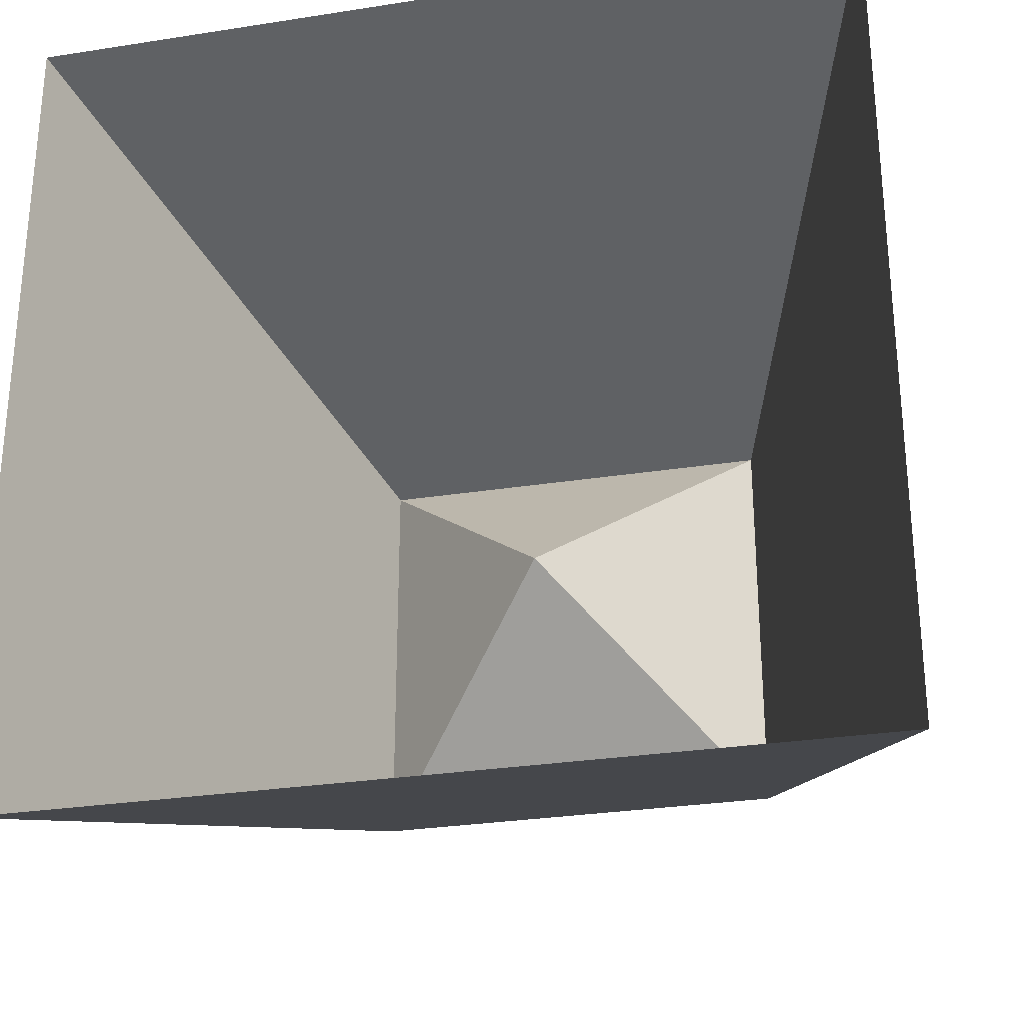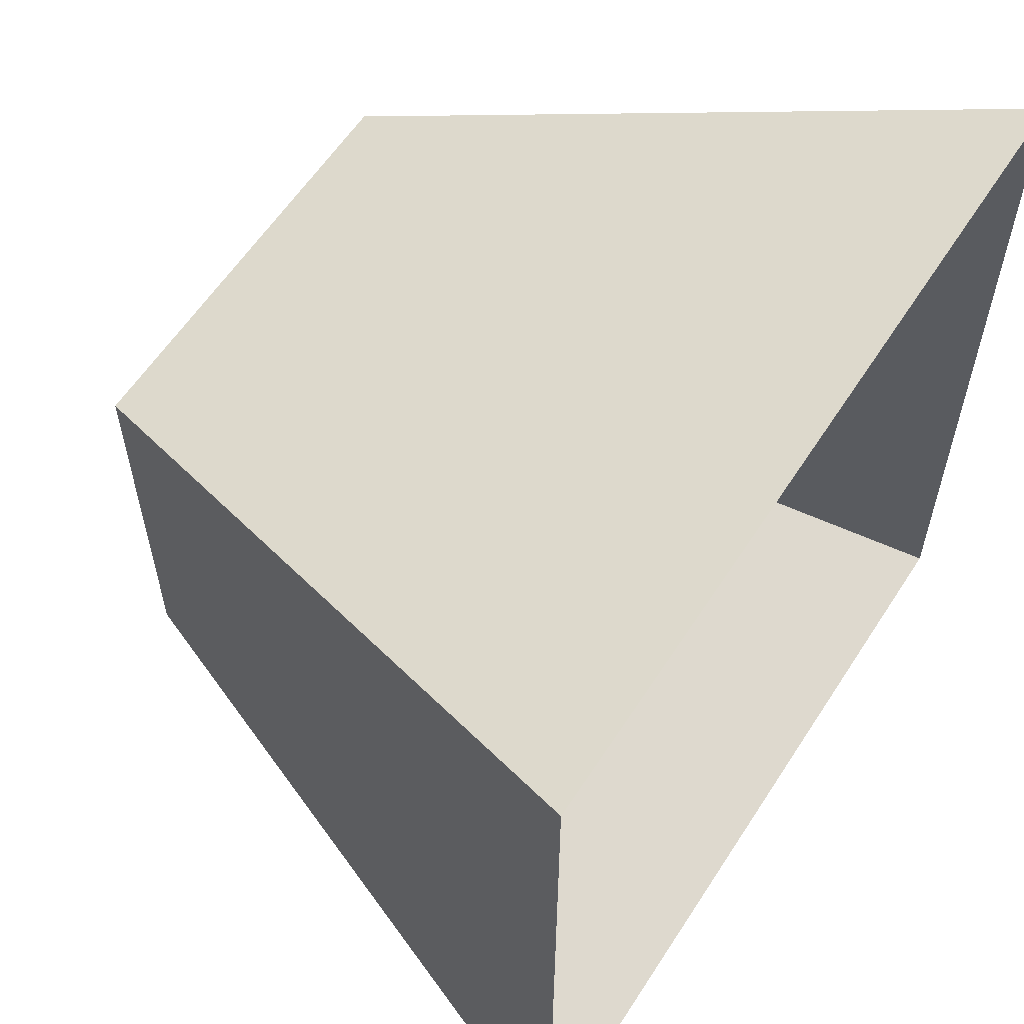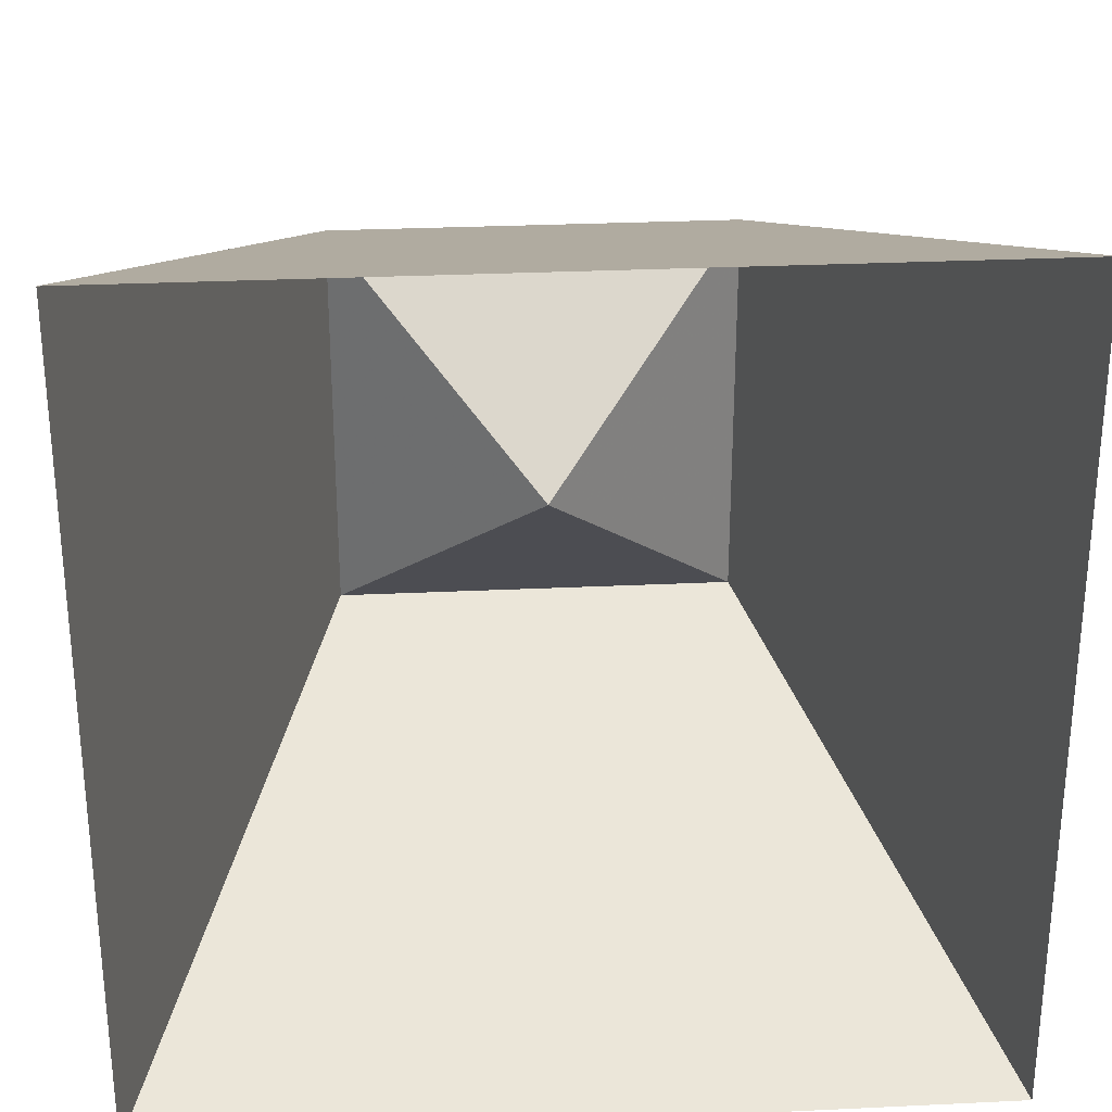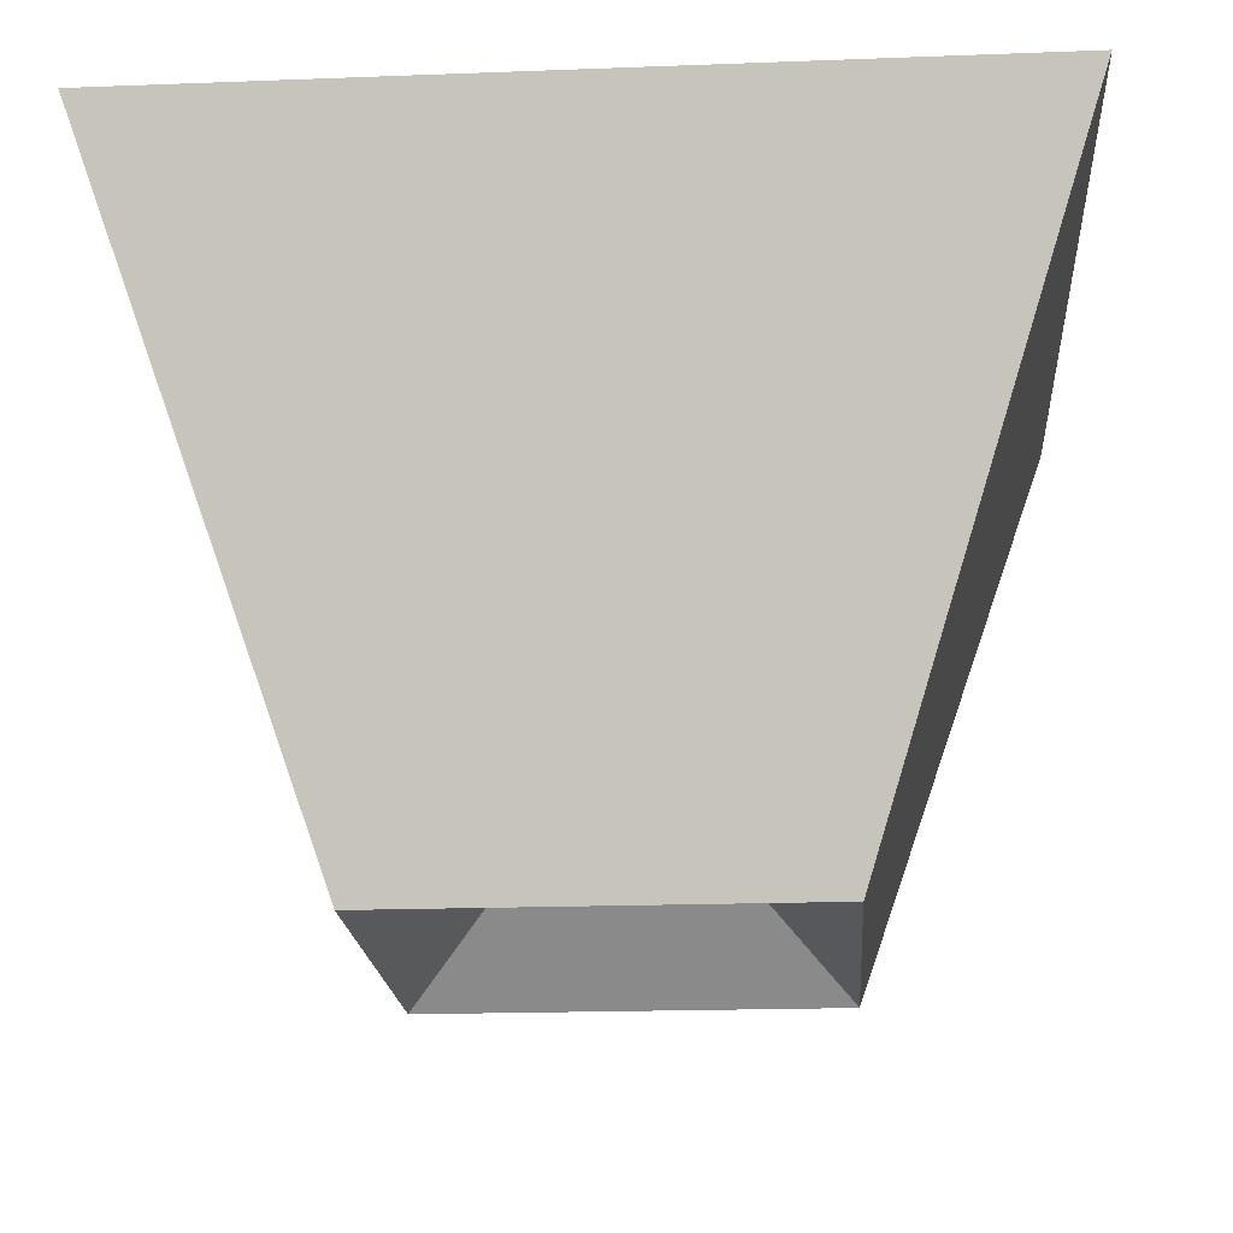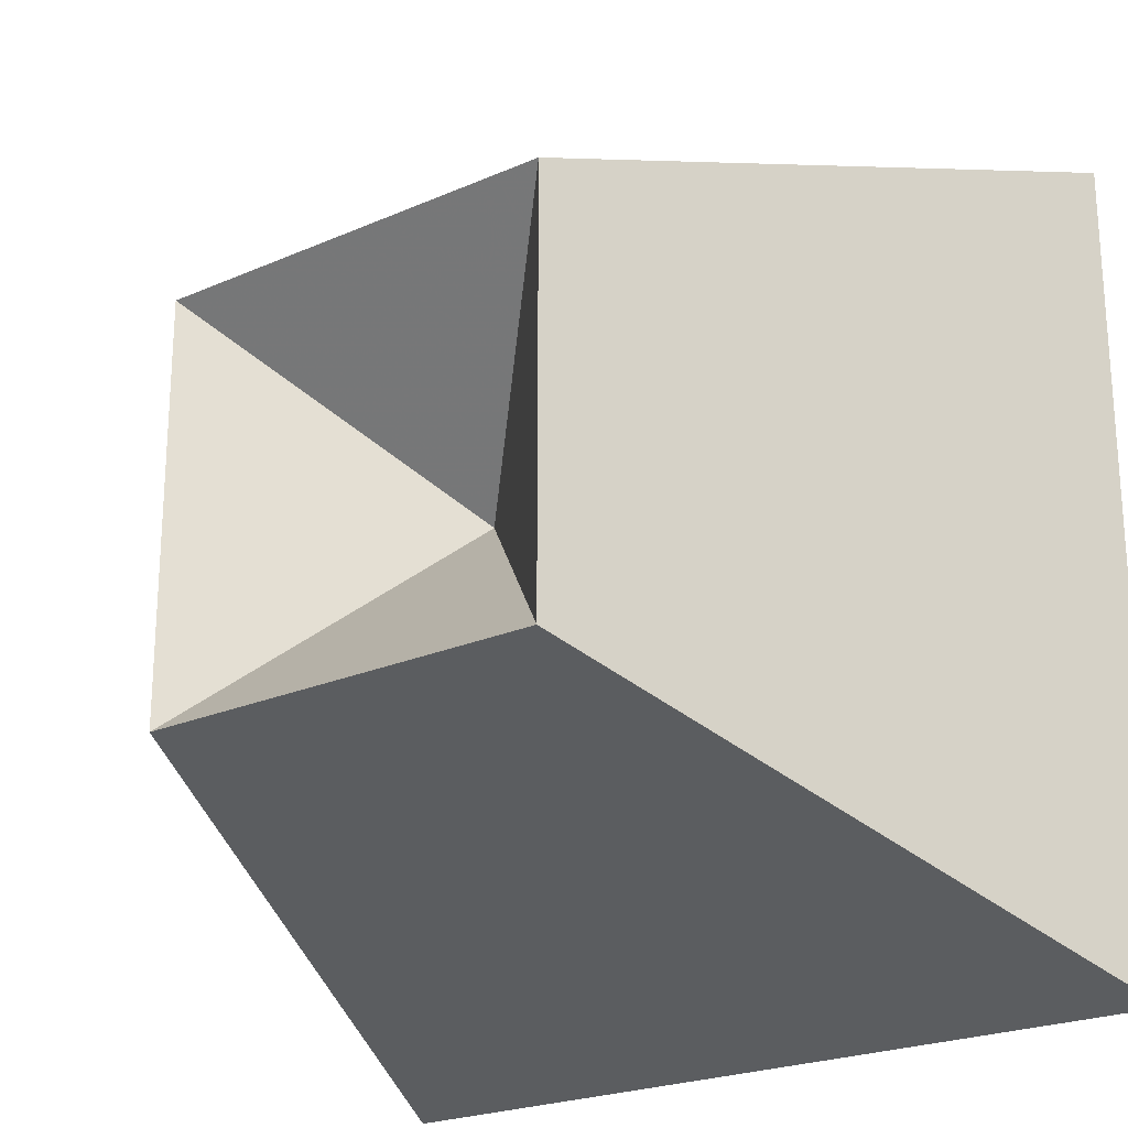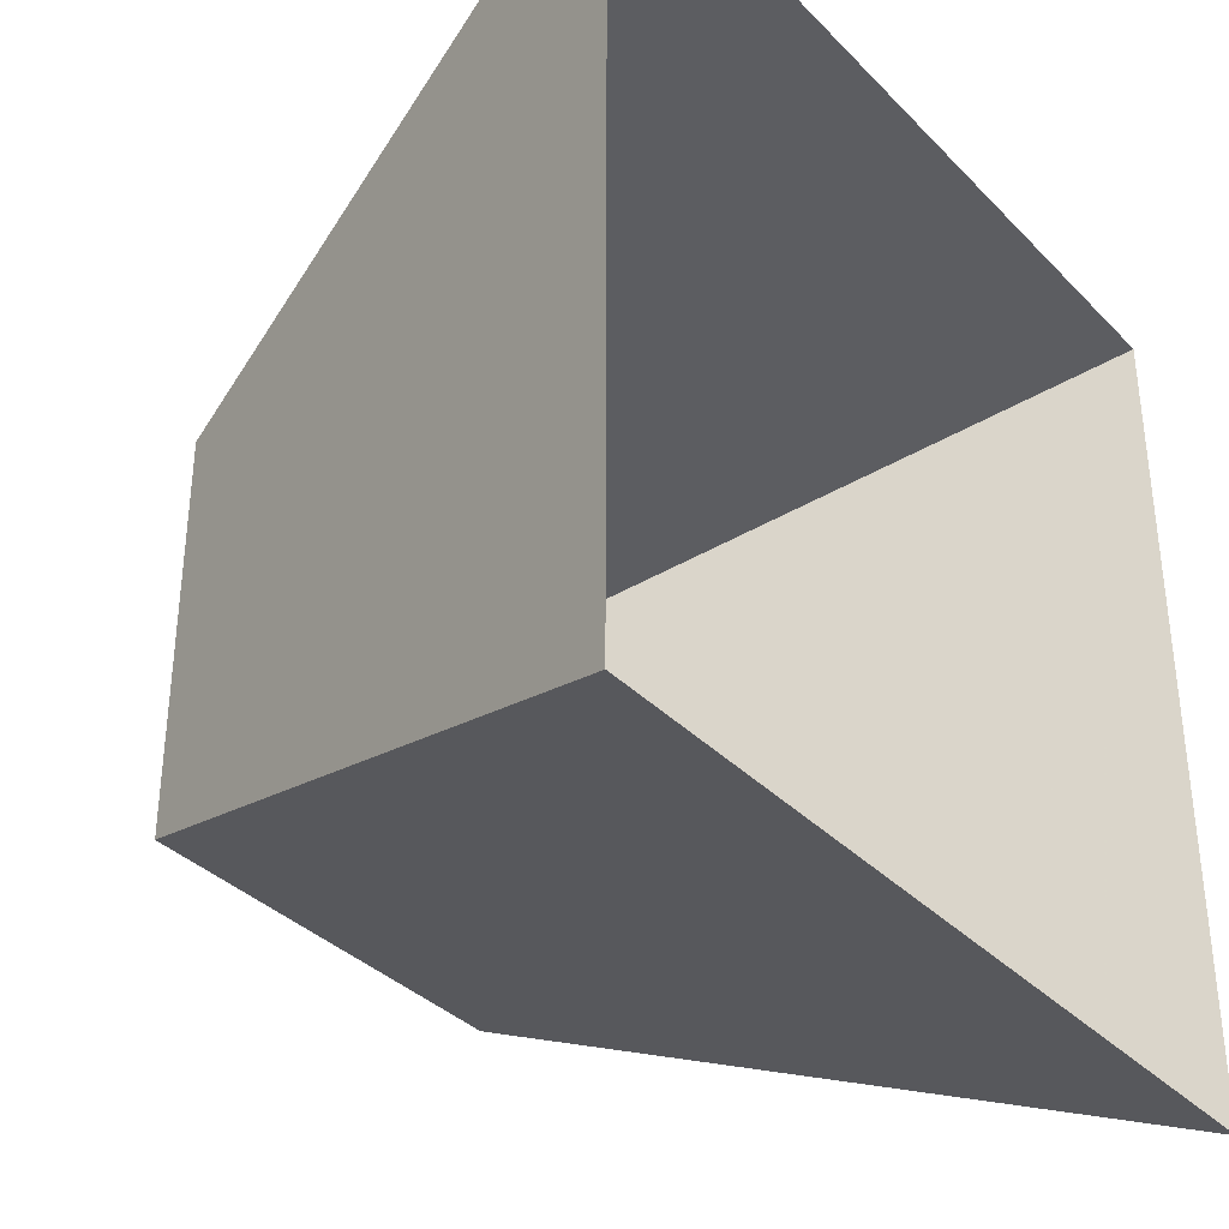
<metadata>
{"format":"obj","ext":"obj","renderer":"f3d","projection":"perspective","resolution":1024,"background":"white","views":[{"elev":-28.7,"azim":13.2,"up":"+Y"},{"elev":59.4,"azim":-57.3,"up":"+Y"},{"elev":28.4,"azim":-4.1,"up":"+Y"},{"elev":-19.1,"azim":-85.9,"up":"+Z"},{"elev":-22.8,"azim":-143.1,"up":"+Y"},{"elev":-35.7,"azim":-52.5,"up":"+Y"}]}
</metadata>
<code>
v 0     0 256
v 0   256 256
v 0   512 256
v 256 512 256
v 512 512 256
v 512 256 256
v 512   0 256
v 256   0 256
v 128 128 -128
v 128 384 -128
v 384 384 -128
v 384 128 -128
v 256 256 0
f 1 2 9
f 2 10 9
f 2 3 10
f 3 4 10
f 4 11 10
f 4 5 11
f 5 6 11
f 6 12 11
f 6 7 12
f 7 8 12
f 8 9 12
f 8 1 9
f 9 10 13
f 10 11 13
f 11 12 13
f 12 9 13

</code>
